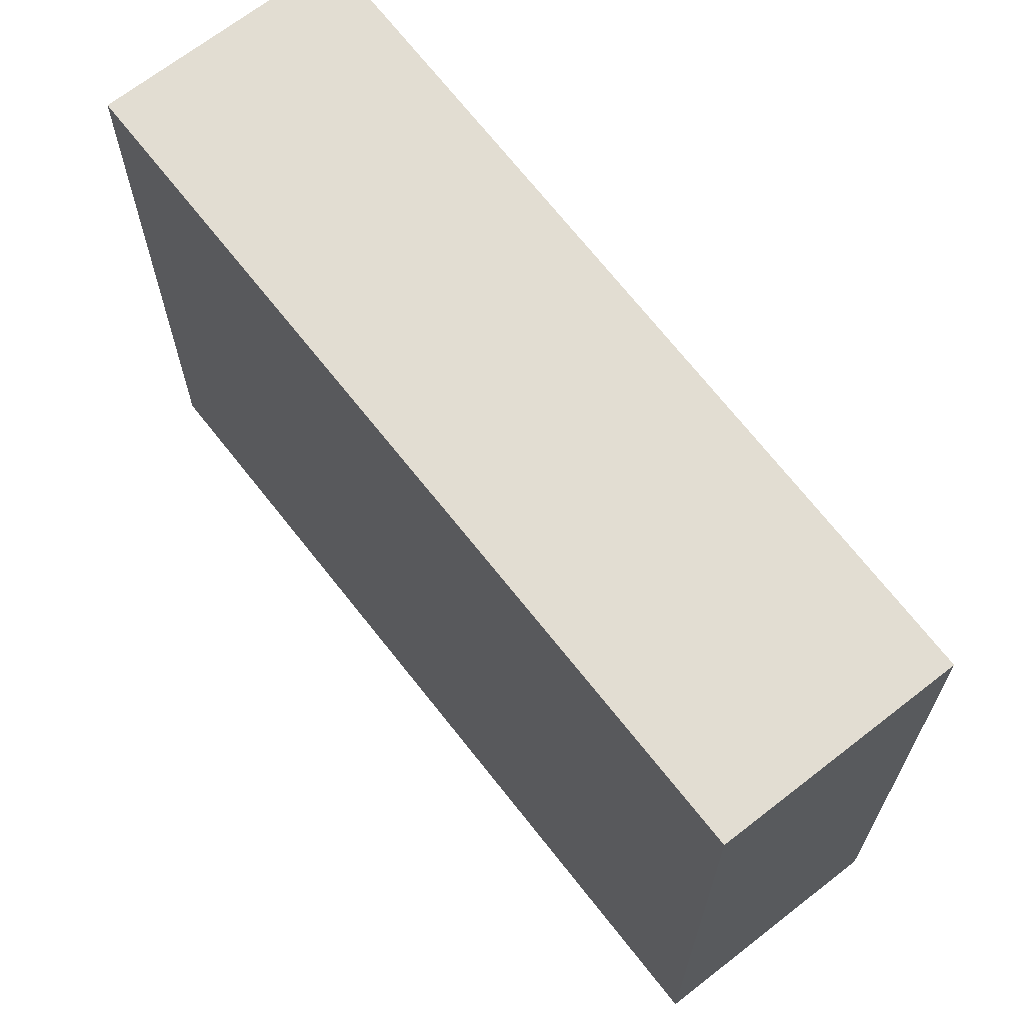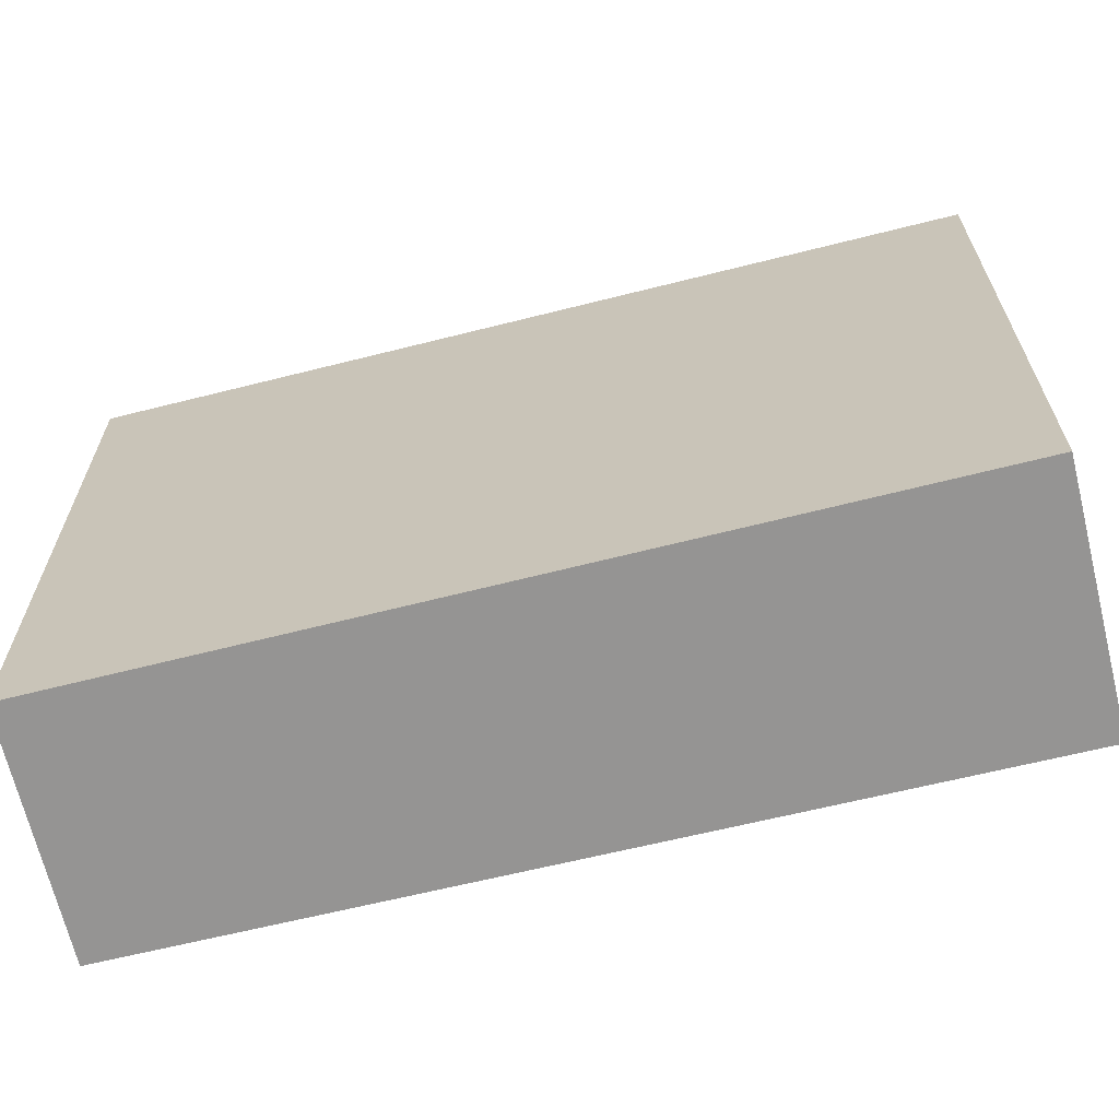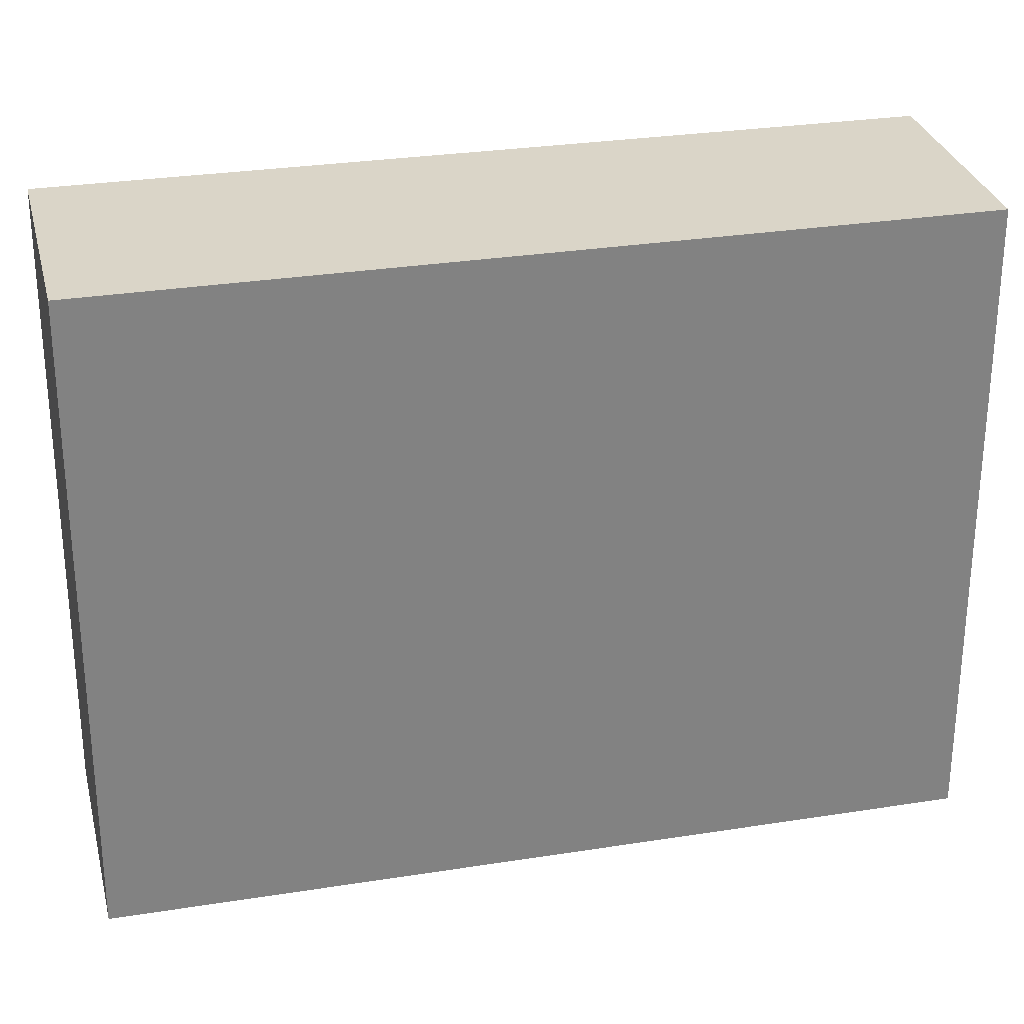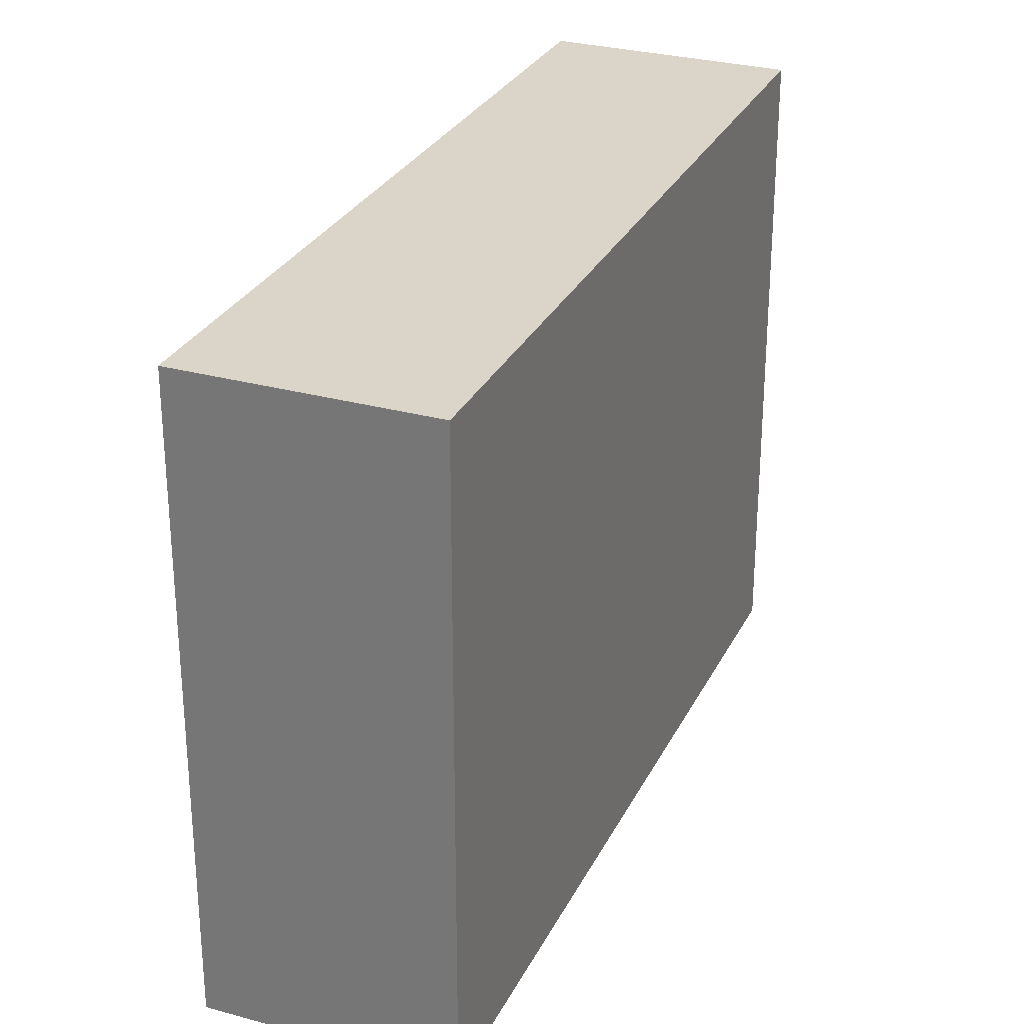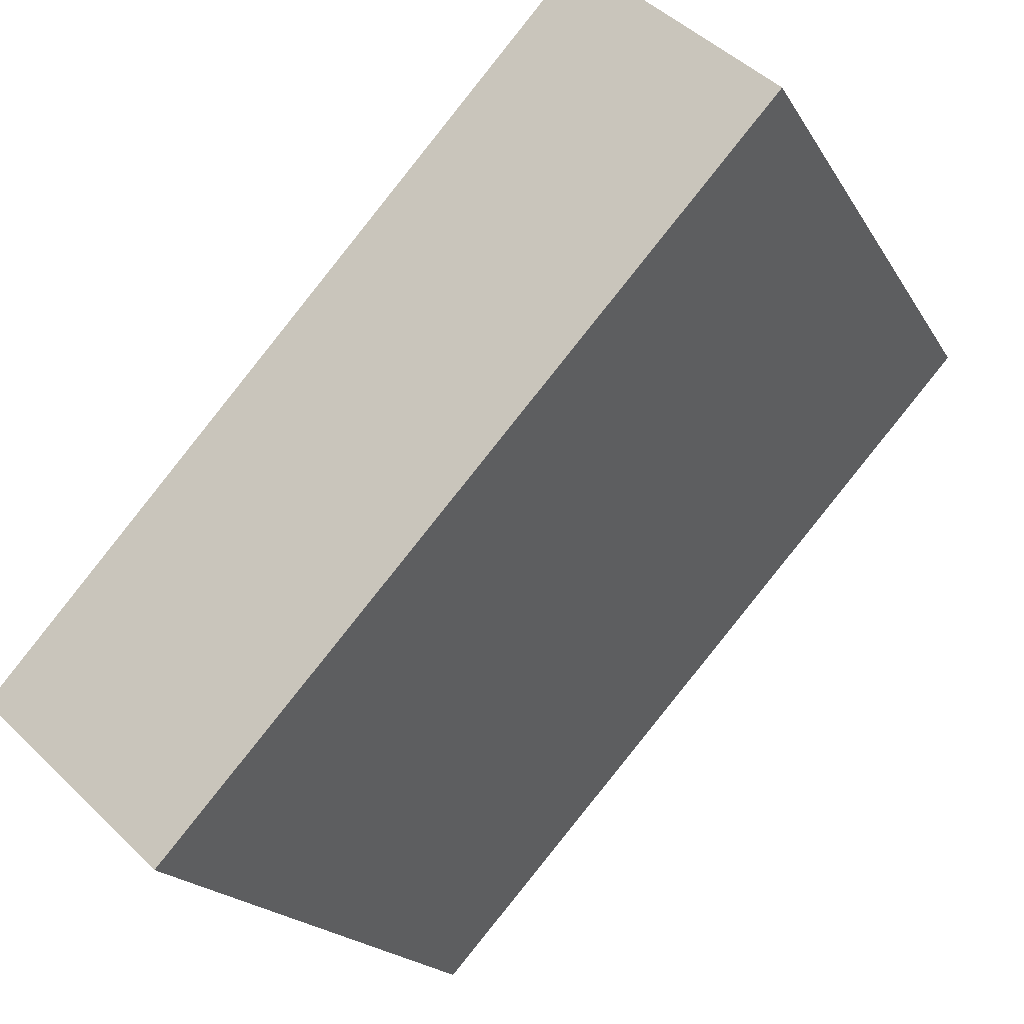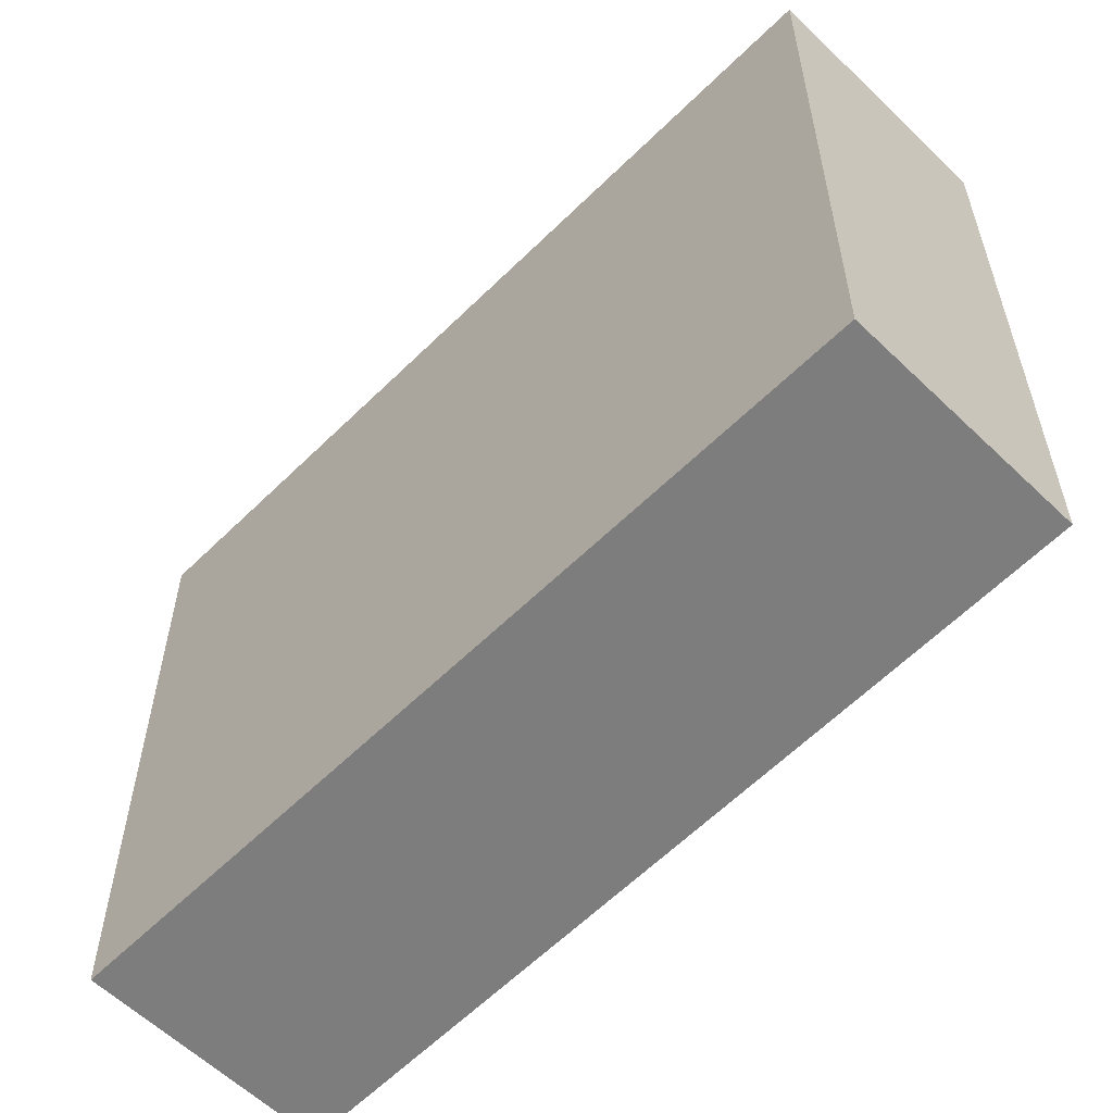
<metadata>
{"format":"obj","ext":"obj","renderer":"f3d","projection":"perspective","resolution":1024,"background":"white","views":[{"elev":68.1,"azim":-175.7,"up":"+Y"},{"elev":-67.2,"azim":-34.0,"up":"+Y"},{"elev":29.4,"azim":119.1,"up":"+Y"},{"elev":29.1,"azim":64.6,"up":"+Y"},{"elev":-18.9,"azim":21.8,"up":"+Z"},{"elev":-59.2,"azim":177.7,"up":"+Y"}]}
</metadata>
<code>
v  1.076 3.888 -0.981
v  3.419 3.888 3.817
v  4.529 3.888 2.805
v  0 3.888 2.381e-16
v  4.529 -1.718e-16 2.805
v  1.076 6.007e-17 -0.981
v  0 0 0
v  3.419 -2.337e-16 3.817
g defaultobject
f 1 2 3
f 2 1 4
f 5 1 3
f 1 5 6
f 6 4 1
f 4 6 7
f 7 2 4
f 2 7 8
f 8 3 2
f 3 8 5
f 8 6 5
f 6 8 7

</code>
